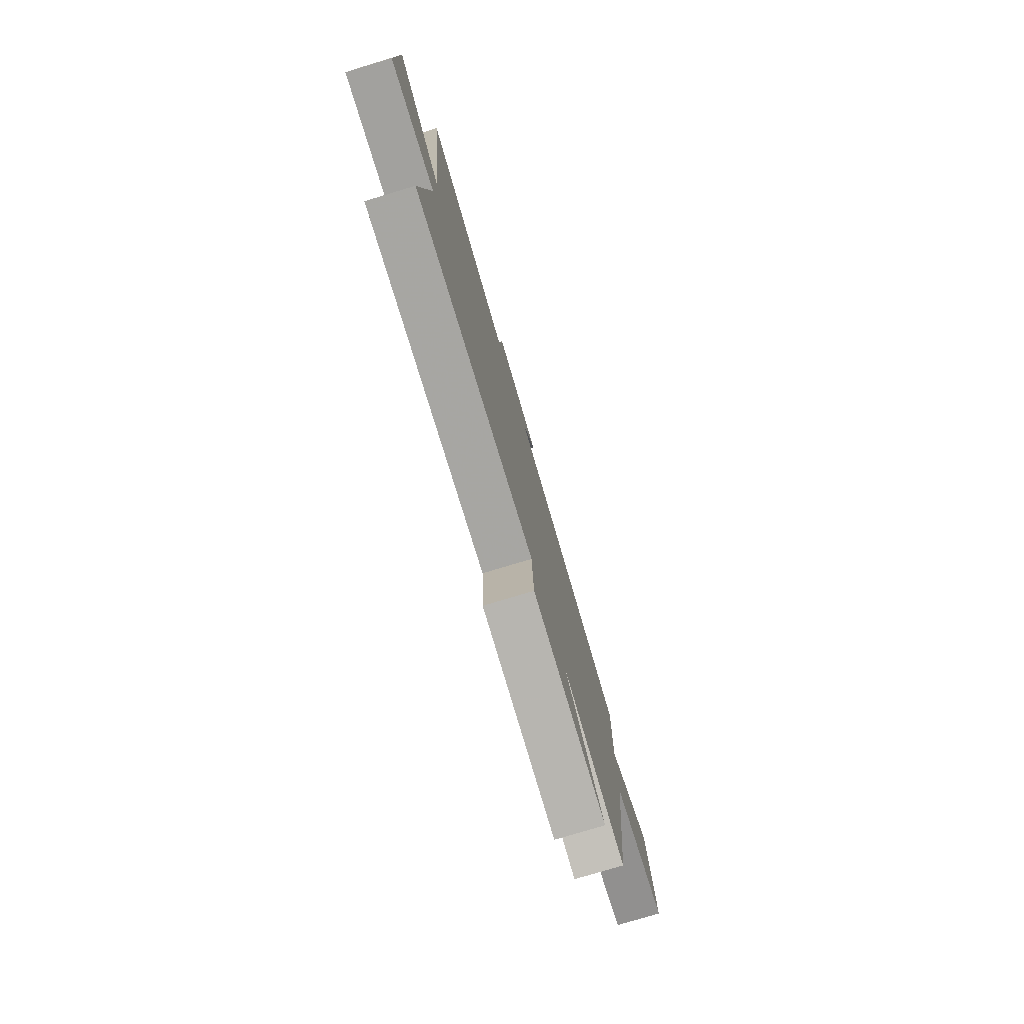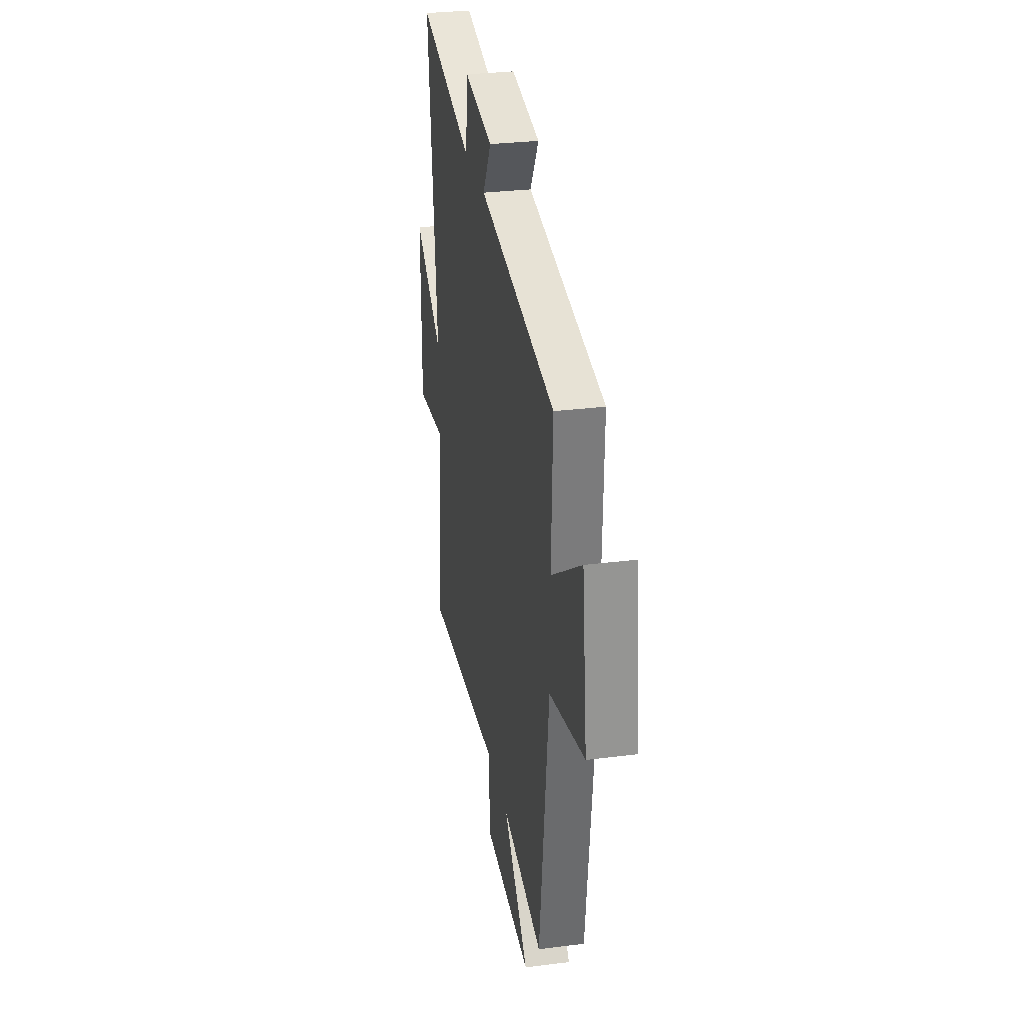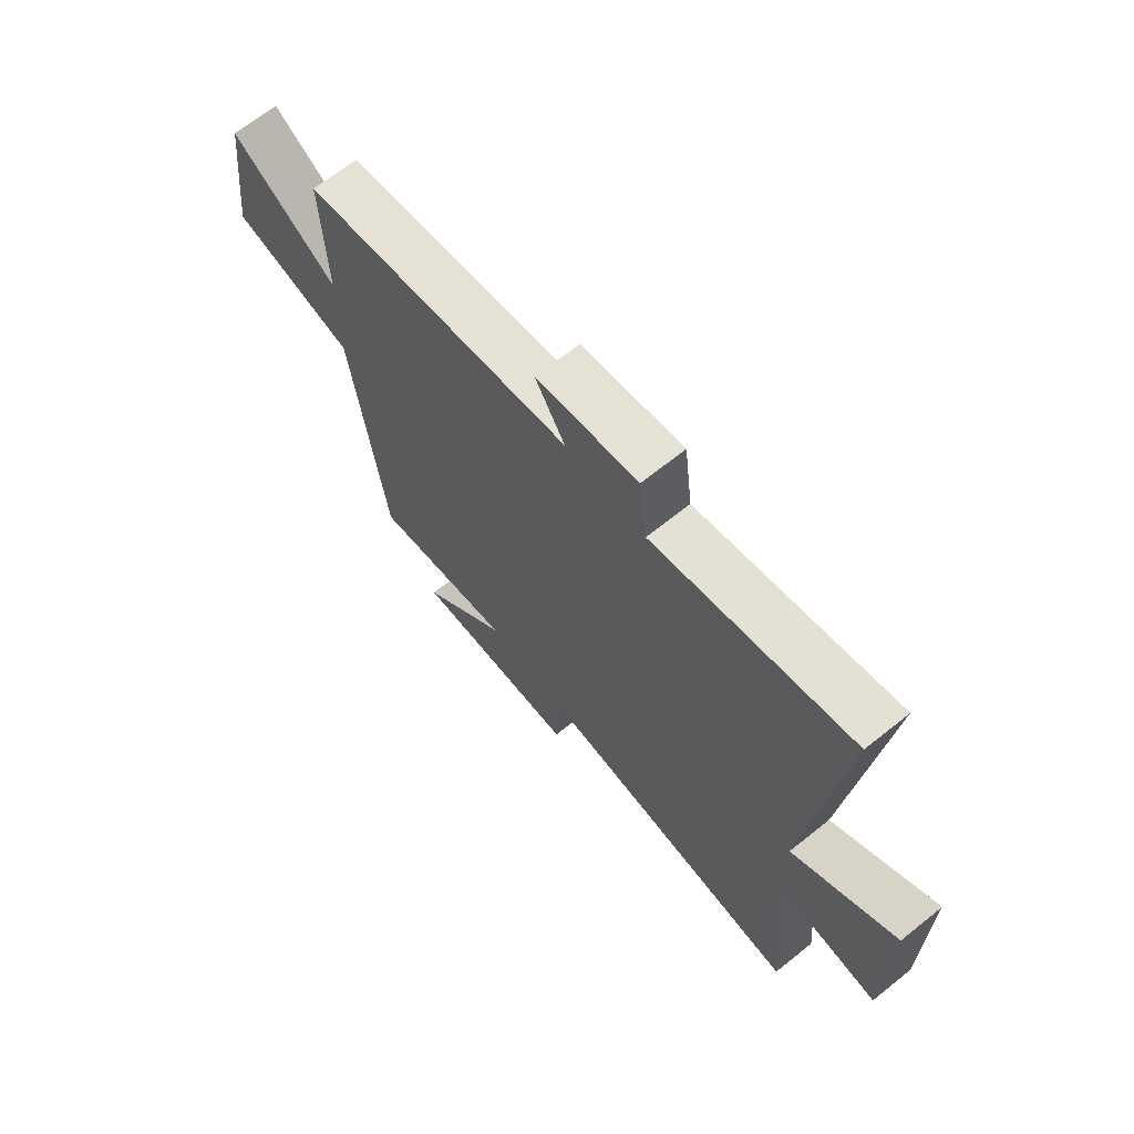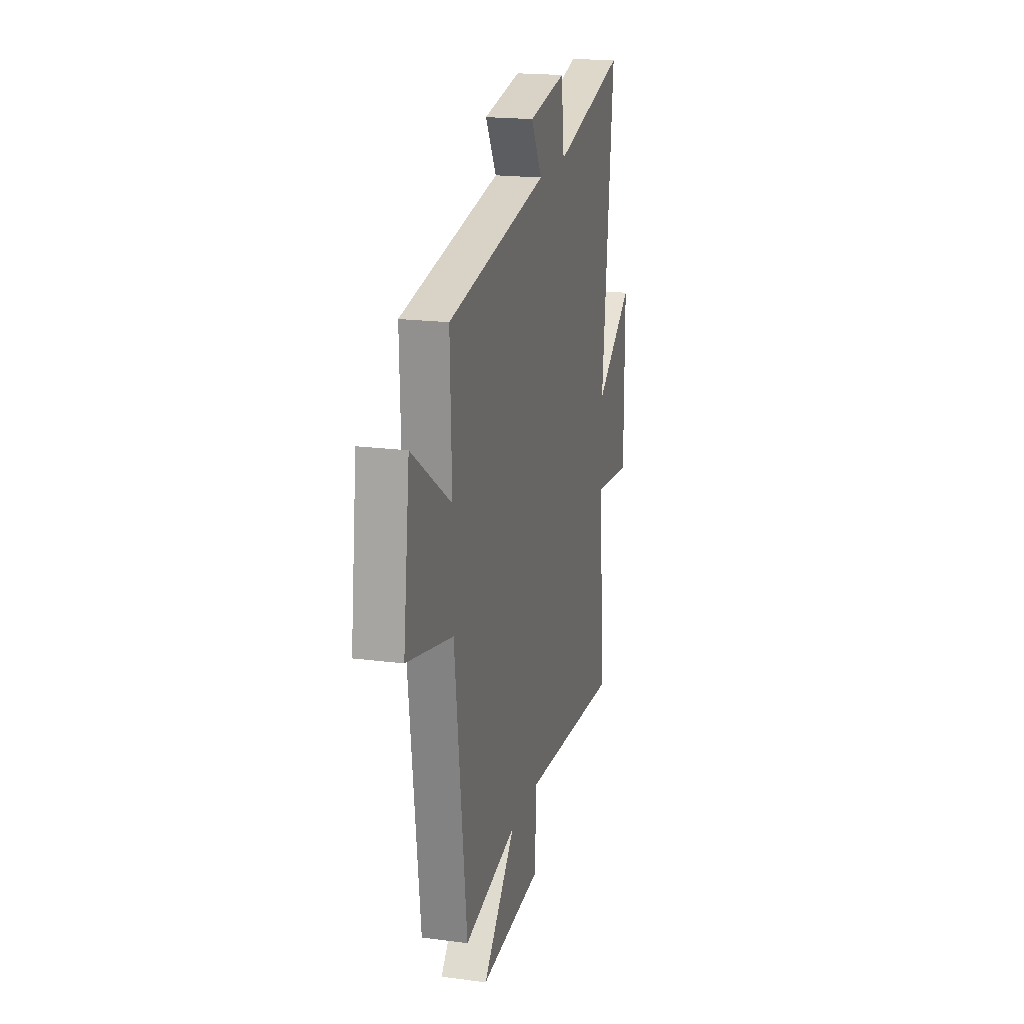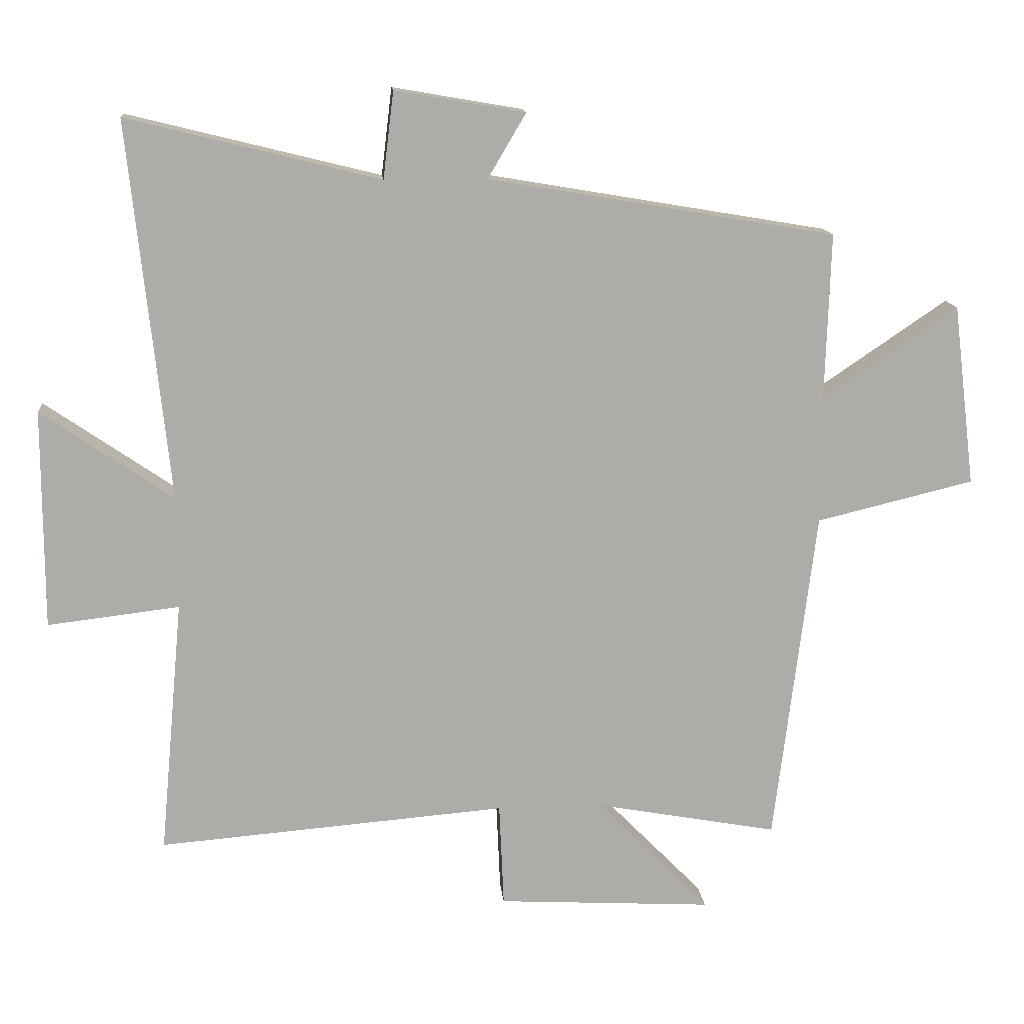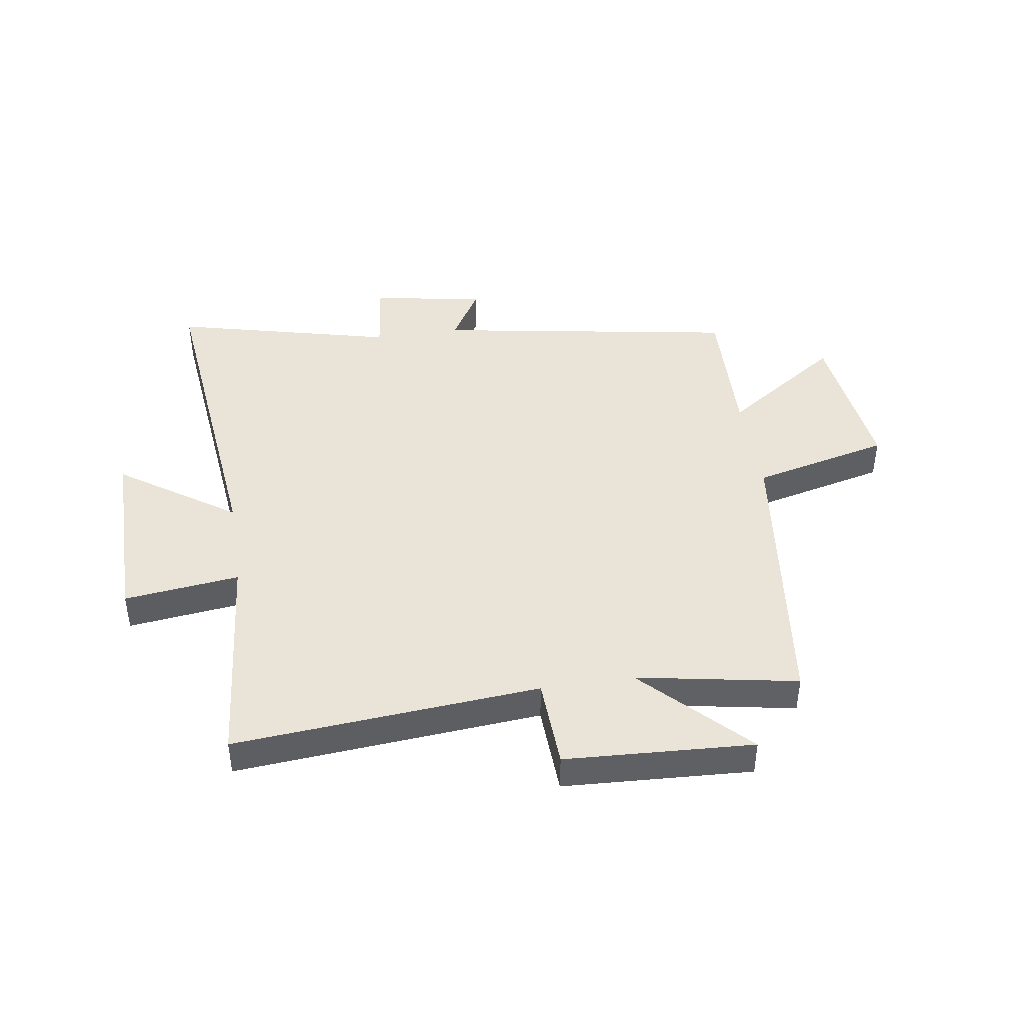
<metadata>
{"format":"obj","ext":"obj","renderer":"f3d","projection":"perspective","resolution":1024,"background":"white","views":[{"elev":-78.4,"azim":106.7,"up":"+Z"},{"elev":30.1,"azim":-100.4,"up":"+Z"},{"elev":67.8,"azim":51.3,"up":"+Z"},{"elev":19.3,"azim":-76.2,"up":"+Z"},{"elev":13.6,"azim":175.0,"up":"+Z"},{"elev":43.2,"azim":171.3,"up":"+Y"}]}
</metadata>
<code>
v -0.437 0.07 -0.551
v -0.5 0.07 -0.038
v -0.74 0.07 0.02
v -0.706 0.07 0.296
v -0.5 0.07 0.156
v -0.508 0.07 0.411
v 0.02 0.07 0.5
v -0.038 0.07 0.598
v 0.16 0.07 0.632
v 0.176 0.07 0.5
v 0.561 0.07 0.595
v 0.5 0.07 0.018
v 0.701 0.07 0.156
v 0.701 0.07 -0.178
v 0.5 0.07 -0.154
v 0.536 0.07 -0.544
v 0.004 0.07 -0.5
v -0.003 0.07 -0.659
v -0.331 0.07 -0.677
v -0.158 0.07 -0.5
v -0.437 0 -0.551
v -0.5 0 -0.038
v -0.74 0 0.02
v -0.706 0 0.296
v -0.5 0 0.156
v -0.508 0 0.411
v 0.02 0 0.5
v -0.038 0 0.598
v 0.16 0 0.632
v 0.176 0 0.5
v 0.561 0 0.595
v 0.5 0 0.018
v 0.701 0 0.156
v 0.701 0 -0.178
v 0.5 0 -0.154
v 0.536 0 -0.544
v 0.004 0 -0.5
v -0.003 0 -0.659
v -0.331 0 -0.677
v -0.158 0 -0.5
f 17 18 19 20
f 15 16 17
f 15 17 20
f 12 13 14 15
f 12 15 20 1
f 10 11 12 1
f 7 8 9 10
f 5 6 7 10
f 2 3 4 5
f 1 2 5 10
f 40 39 38 37
f 37 36 35
f 40 37 35
f 35 34 33 32
f 21 40 35 32
f 21 32 31 30
f 30 29 28 27
f 30 27 26 25
f 25 24 23 22
f 30 25 22 21
f 1 21 22 2
f 2 22 23 3
f 3 23 24 4
f 4 24 25 5
f 5 25 26 6
f 6 26 27 7
f 7 27 28 8
f 8 28 29 9
f 9 29 30 10
f 10 30 31 11
f 11 31 32 12
f 12 32 33 13
f 13 33 34 14
f 14 34 35 15
f 15 35 36 16
f 16 36 37 17
f 17 37 38 18
f 18 38 39 19
f 19 39 40 20
f 20 40 21 1

</code>
